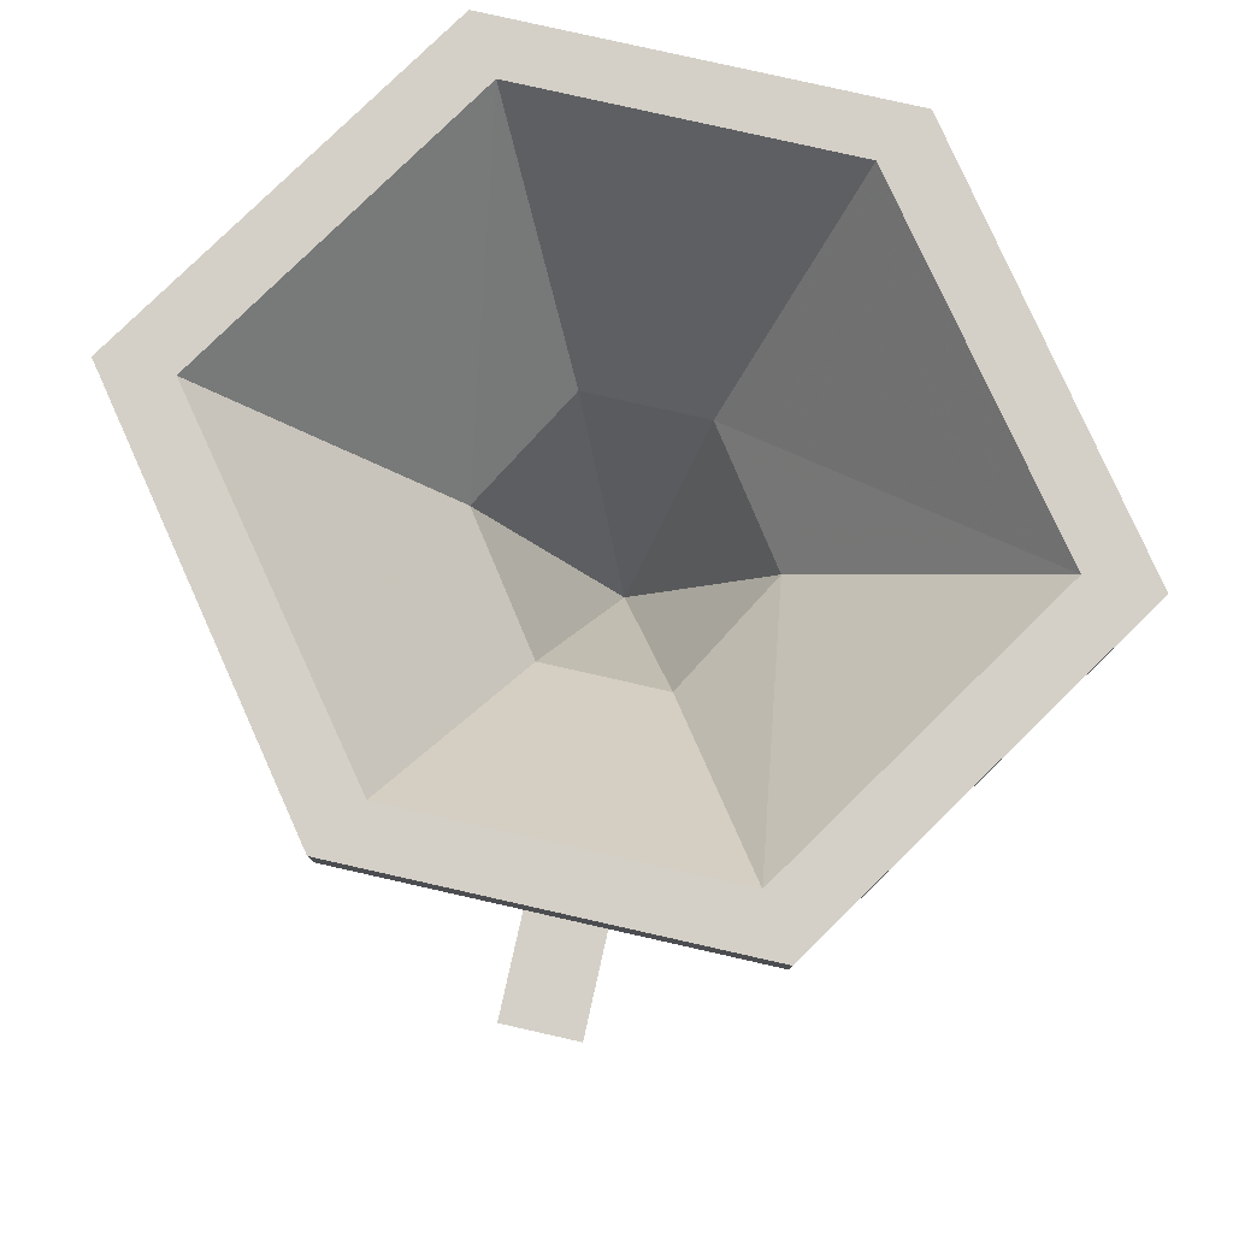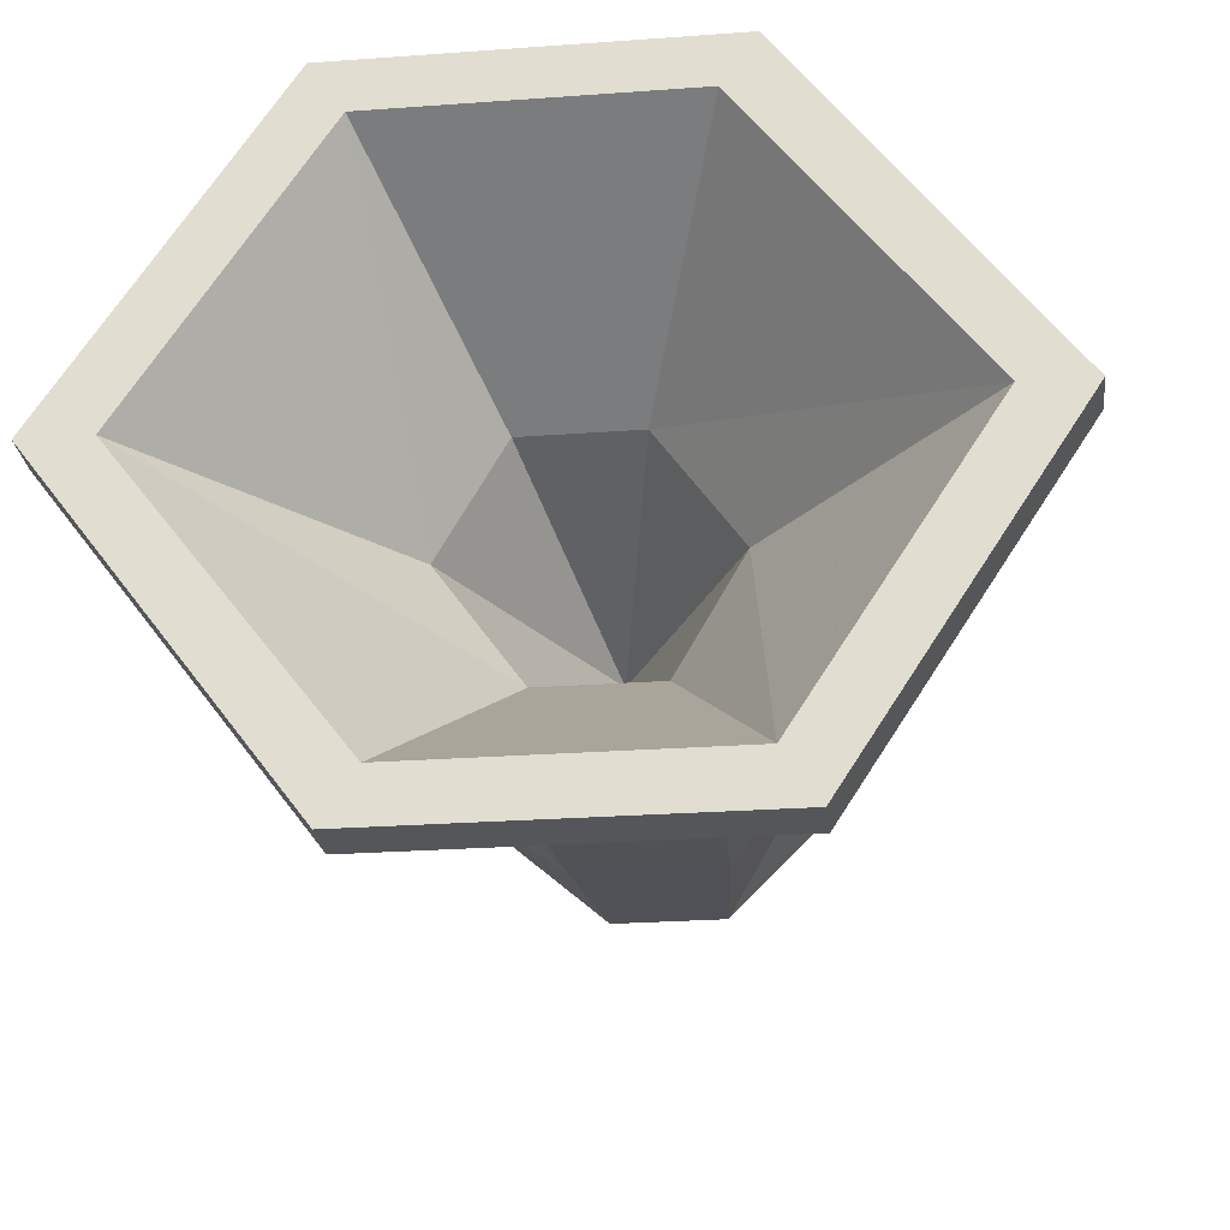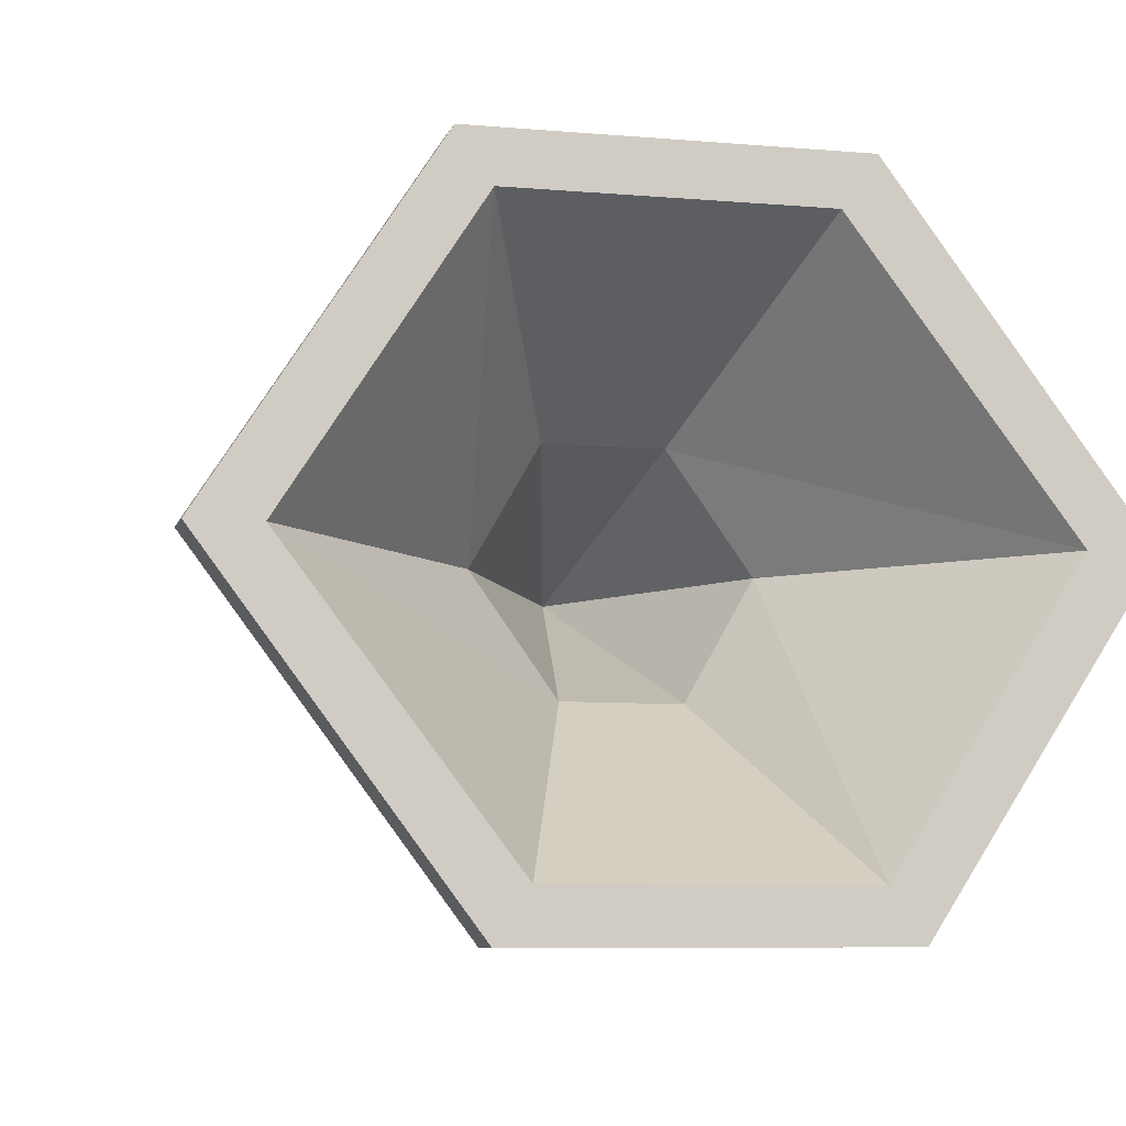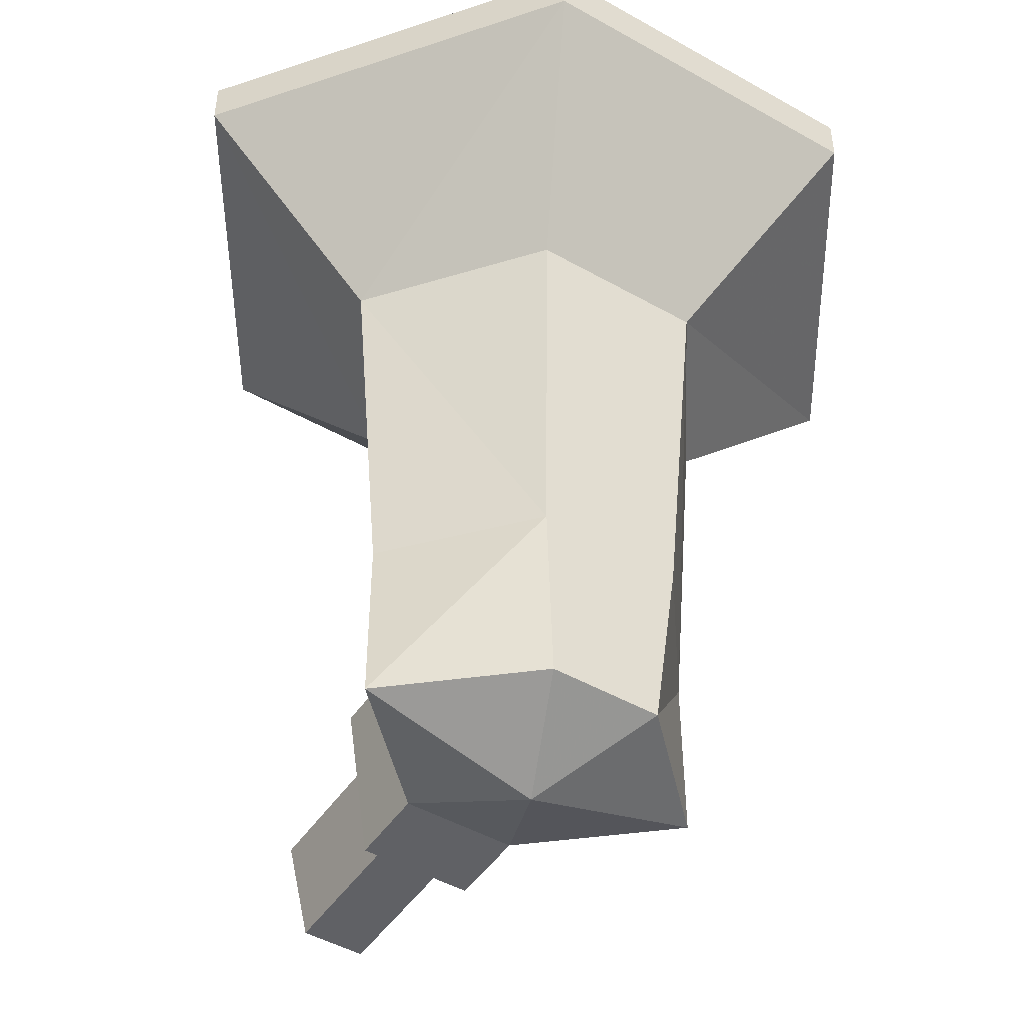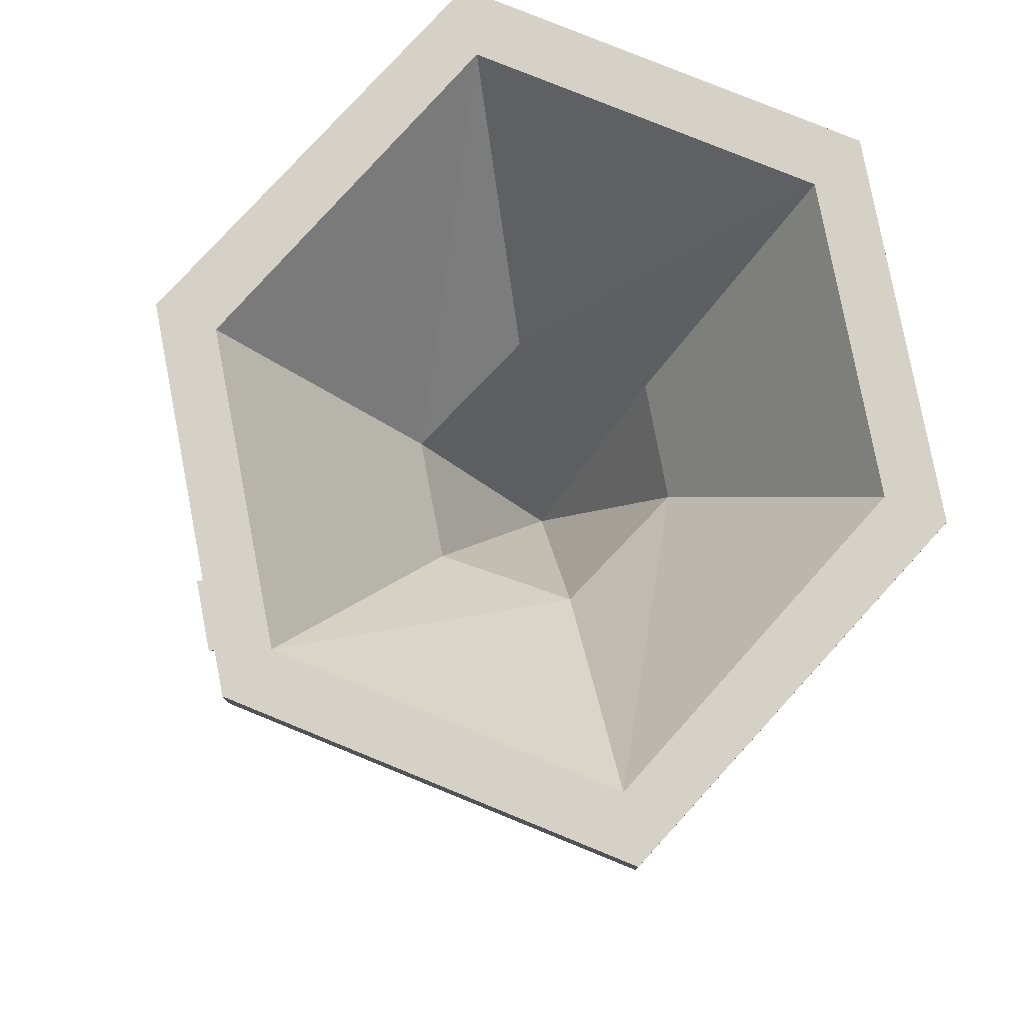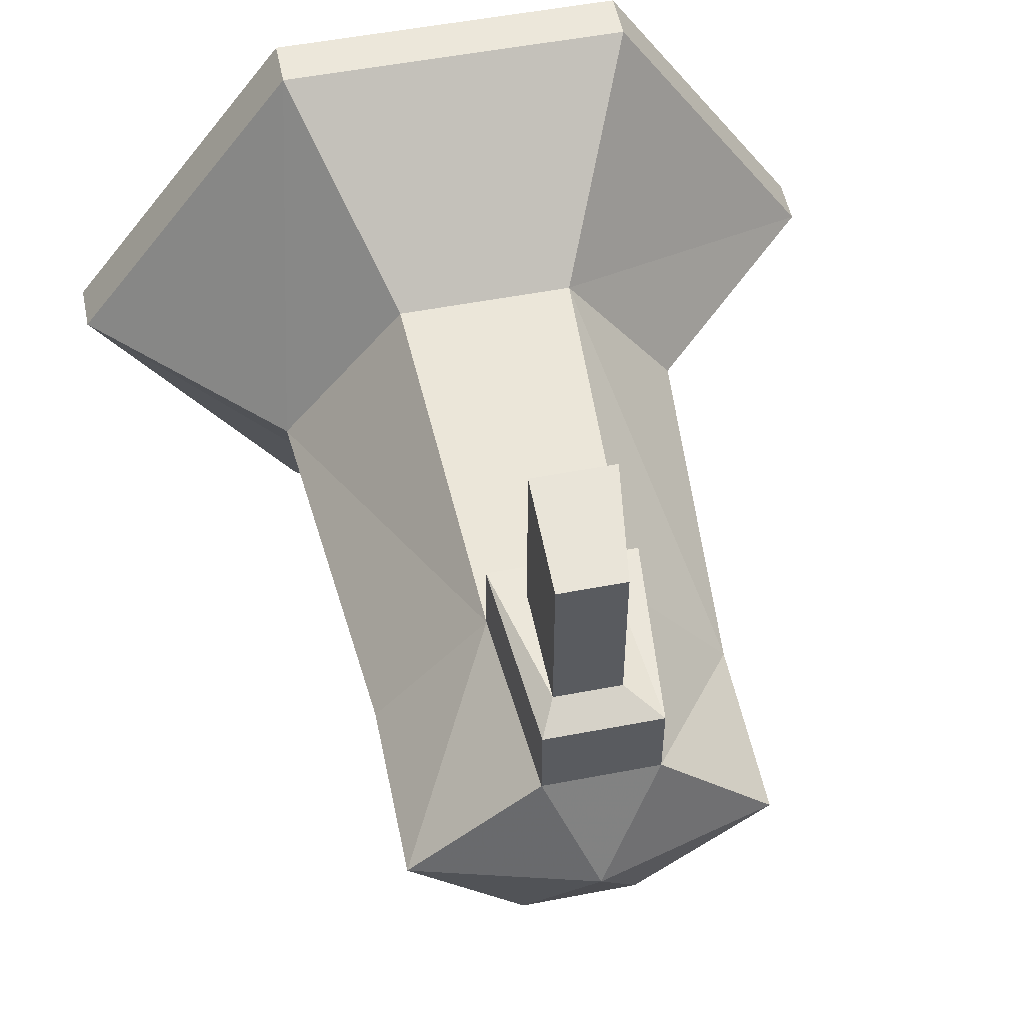
<metadata>
{"format":"obj","ext":"obj","renderer":"f3d","projection":"perspective","resolution":1024,"background":"white","views":[{"elev":80.0,"azim":12.7,"up":"+Y"},{"elev":-25.6,"azim":-173.3,"up":"+Z"},{"elev":-7.5,"azim":165.9,"up":"+Z"},{"elev":-47.7,"azim":147.5,"up":"+Y"},{"elev":78.8,"azim":79.2,"up":"+Y"},{"elev":53.4,"azim":-11.6,"up":"+Z"}]}
</metadata>
<code>
v -0.1094 -0.2109 -0.1094
v -0.09375 -0.03125 -0.1094
v -0.1484 -0.03125 -0.03125
v -0.1562 -0.2109 -0.04688
v -0.1641 -0.2969 -0.05469
v -0.1094 -0.2969 -0.1094
v -0.1641 -0.2109 -0.1719
v -0.1562 -0.03125 -0.1875
v -0.1172 0.0625 -0.2656
v 0 0.0625 -0.1094
v -0.1016 0.0625 0.04688
v -0.2344 -0.03125 -0.03125
v -0.2266 -0.2109 -0.04688
v -0.2266 -0.2109 -0.007812
v -0.1562 -0.2109 -0.007812
v -0.1641 -0.2969 -0.01562
v -0.2188 -0.2969 -0.05469
v -0.1953 -0.3203 -0.1094
v -0.1719 -0.2969 -0.1641
v -0.2344 -0.2109 -0.1719
v -0.2422 -0.03125 -0.1875
v -0.2891 0.0625 -0.2656
v -0.2891 0.08594 -0.2656
v -0.1172 0.08594 -0.2656
v 0 0.08594 -0.1094
v -0.1016 0.08594 0.04688
v -0.2734 0.0625 0.04688
v -0.2969 -0.03125 -0.1094
v -0.2812 -0.2109 -0.1094
v -0.2812 -0.2969 -0.1094
v -0.2188 -0.2969 -0.01562
v -0.2109 -0.2812 -0.007812
v -0.2109 -0.2266 -0.007812
v -0.1719 -0.2266 -0.007812
v -0.1797 -0.2812 -0.007812
v -0.2266 -0.2969 -0.1641
v -0.3906 0.0625 -0.1094
v -0.3906 0.08594 -0.1094
v -0.3594 0.08594 -0.1094
v -0.2734 0.08594 -0.2422
v -0.1328 0.08594 -0.2422
v -0.03125 0.08594 -0.1094
v -0.1172 0.08594 0.02344
v -0.2734 0.08594 0.04688
v -0.2578 0.08594 0.02344
v -0.2188 -0.03125 -0.05469
v -0.2578 -0.03125 -0.1094
v -0.2266 -0.03125 -0.1641
v -0.1719 -0.03125 -0.1641
v -0.1328 -0.03125 -0.1094
v -0.1641 -0.03125 -0.05469
v -0.1953 -0.1562 -0.1094
v -0.1797 -0.2812 0.07031
v -0.2109 -0.2812 0.07031
v -0.2109 -0.2266 0.07812
v -0.1719 -0.2266 0.07812
f 1 2 3
f 1 3 4
f 1 7 2
f 2 7 8
f 2 8 9
f 2 9 10
f 2 10 3
f 3 10 11
f 3 11 12
f 3 12 4
f 4 12 13
f 4 13 14
f 4 14 15
f 4 15 5
f 5 15 16
f 5 16 17
f 7 20 8
f 8 20 21
f 8 21 22
f 8 22 9
f 11 27 12
f 12 27 28
f 12 28 13
f 13 28 29
f 13 17 31
f 13 31 14
f 16 31 17
f 29 28 21
f 29 21 20
f 28 27 37
f 28 37 21
f 21 37 22
f 39 45 46
f 39 46 47
f 39 47 40
f 40 47 48
f 40 48 41
f 41 48 49
f 41 49 42
f 42 49 50
f 42 50 43
f 43 50 51
f 43 51 45
f 45 51 46
f 32 35 53
f 32 53 54
f 32 54 33
f 33 54 55
f 33 55 34
f 34 55 56
f 34 56 35
f 35 56 53
f 1 4 5
f 1 5 6
f 1 6 7
f 5 17 18
f 5 18 6
f 6 18 19
f 6 19 7
f 7 19 20
f 9 22 23
f 9 23 24
f 9 24 10
f 10 24 25
f 10 25 11
f 11 25 26
f 11 26 27
f 13 29 30
f 13 30 17
f 29 20 36
f 29 36 30
f 30 36 18
f 30 18 17
f 22 37 38
f 22 38 23
f 23 38 39
f 23 39 40
f 23 40 24
f 24 40 41
f 24 41 25
f 25 41 42
f 25 42 26
f 26 42 43
f 26 43 44
f 26 44 27
f 27 44 37
f 37 44 38
f 38 44 45
f 38 45 39
f 43 45 44
f 20 19 36
f 36 19 18
f 14 31 32
f 14 32 33
f 14 33 15
f 15 33 34
f 15 34 16
f 16 34 35
f 16 35 31
f 46 51 52
f 46 52 47
f 47 52 48
f 48 52 49
f 49 52 50
f 50 52 51
f 31 35 32
f 53 56 54
f 54 56 55

</code>
